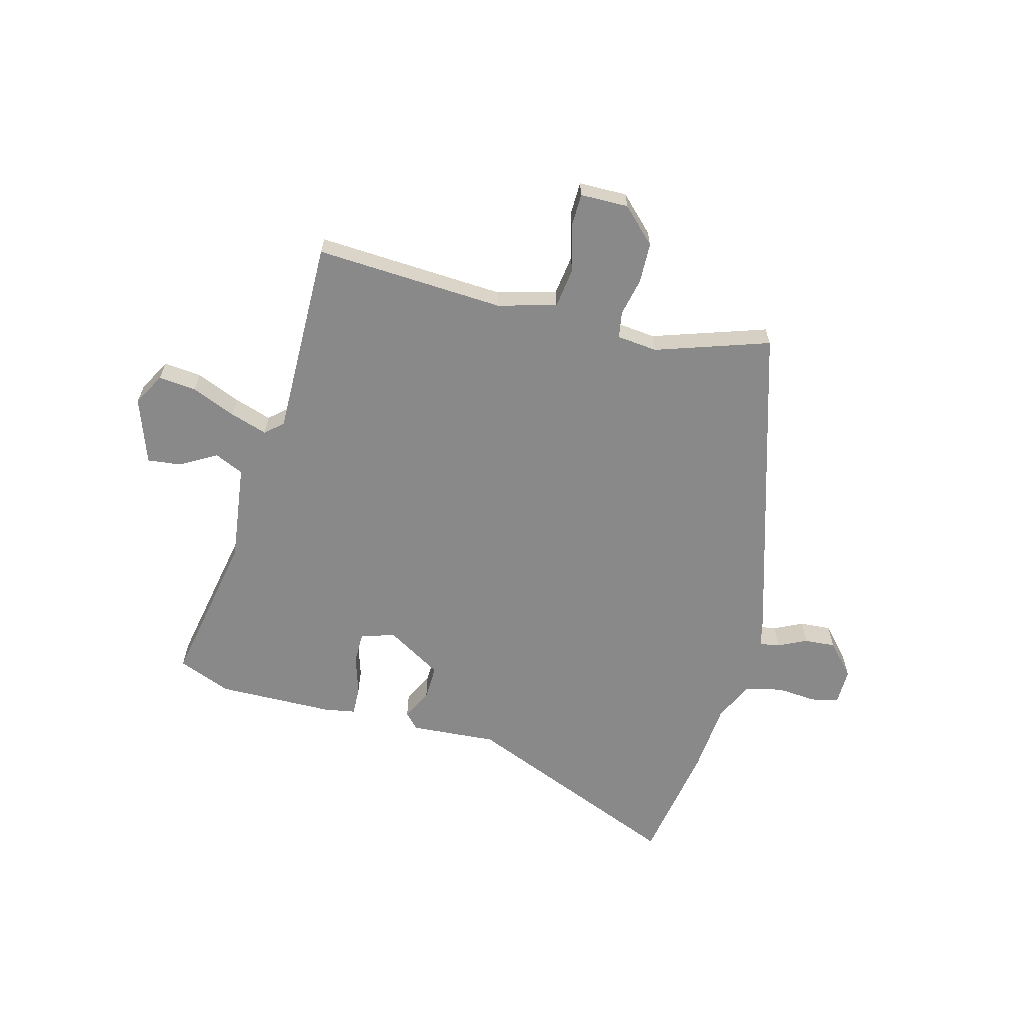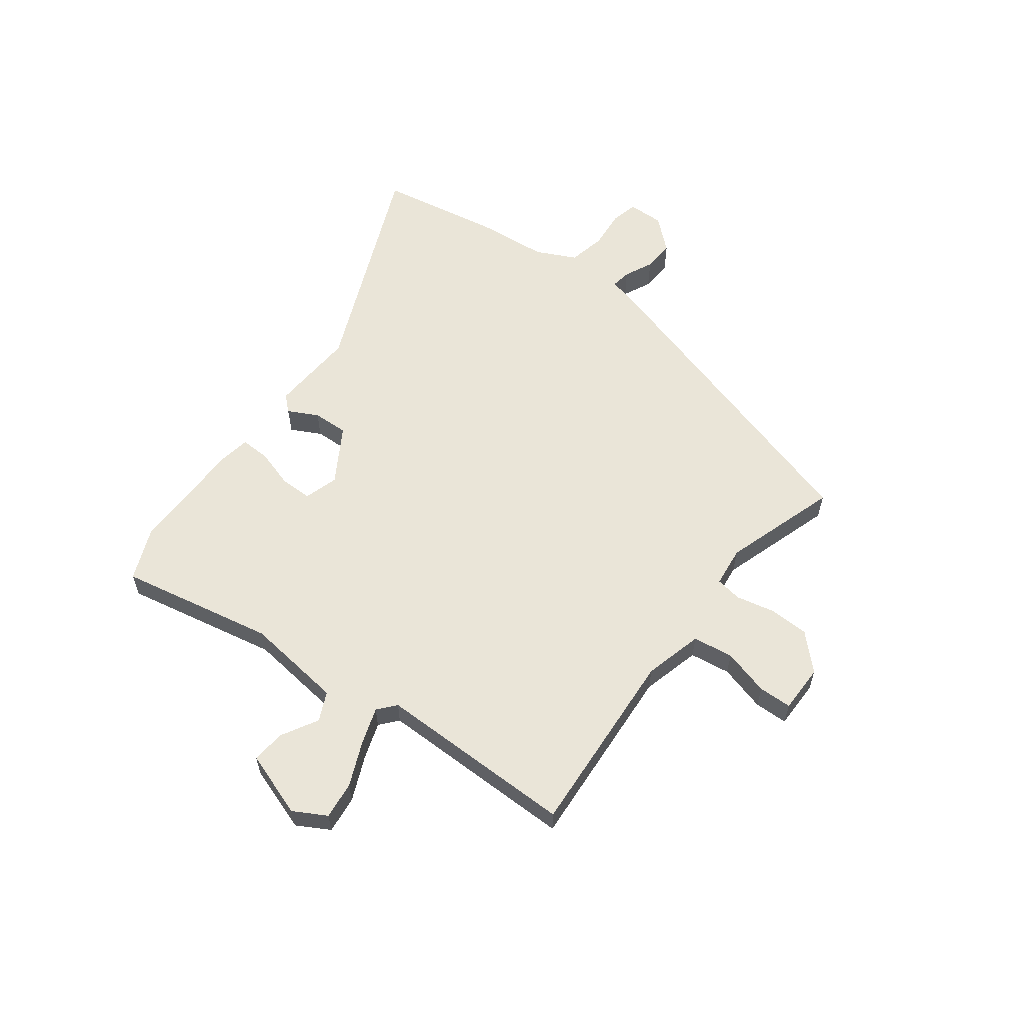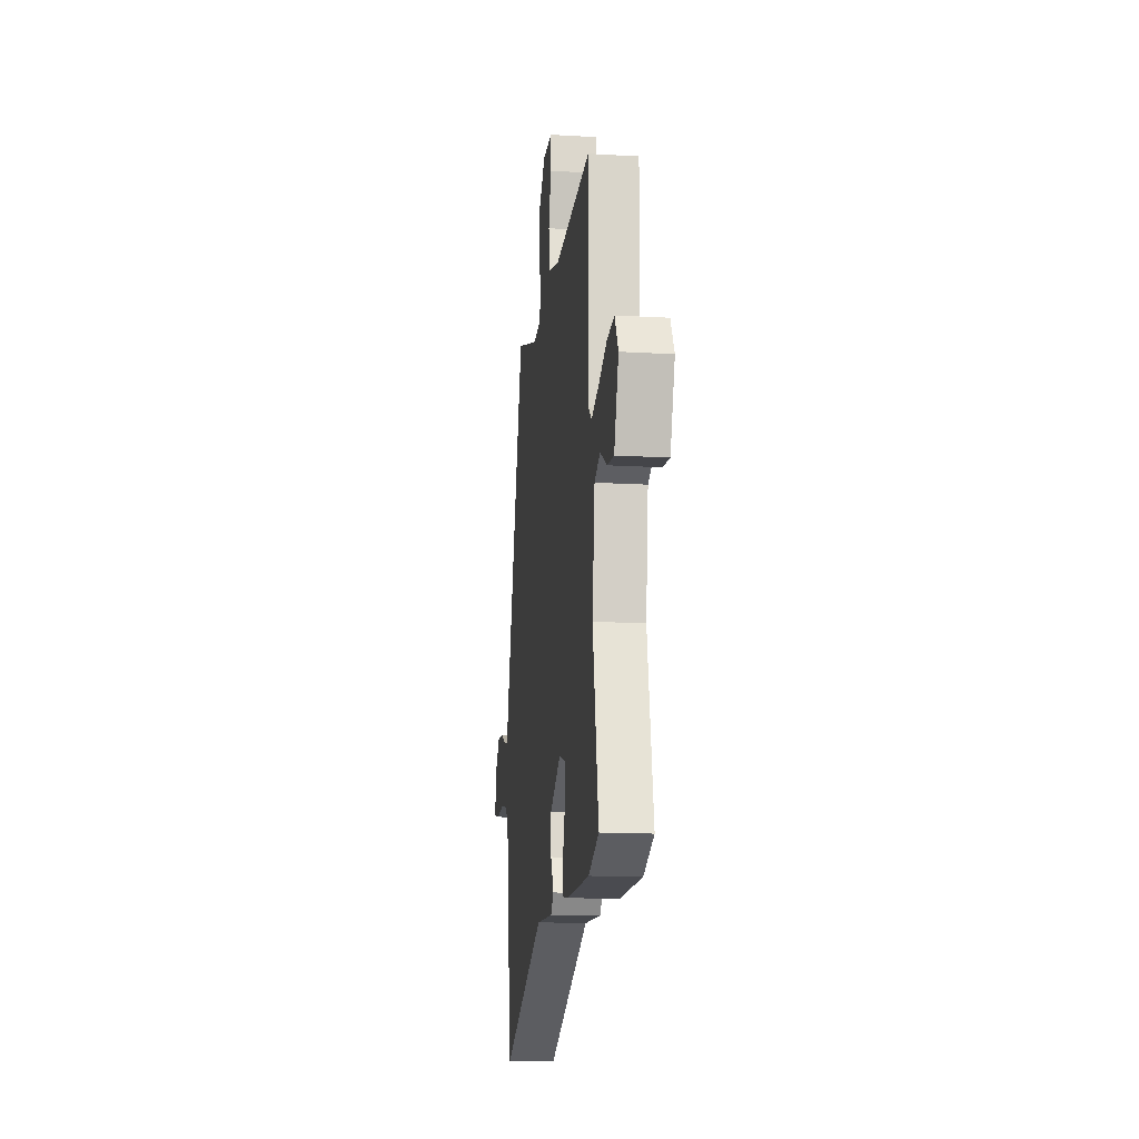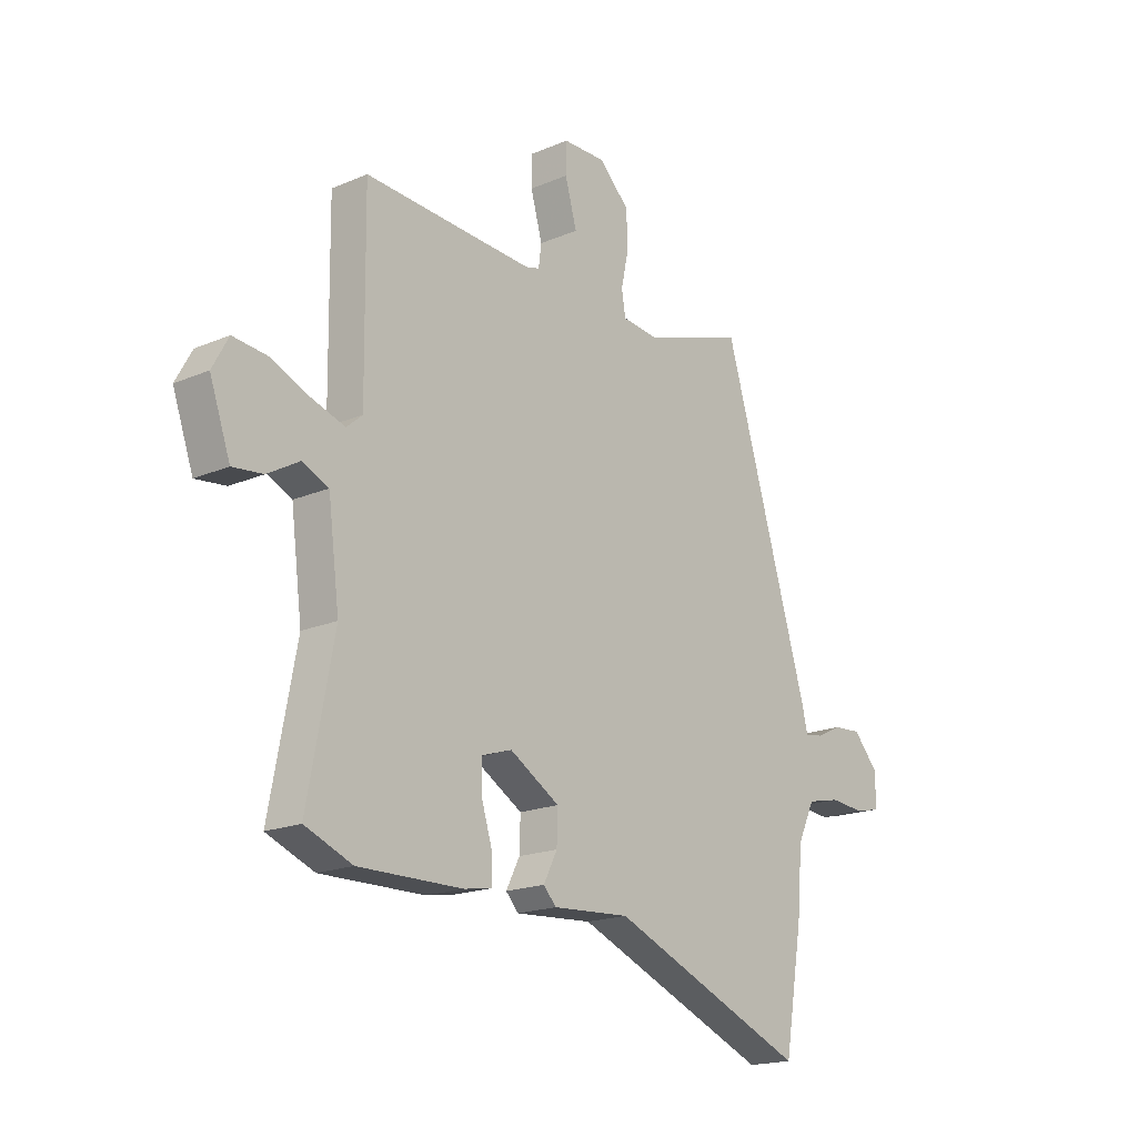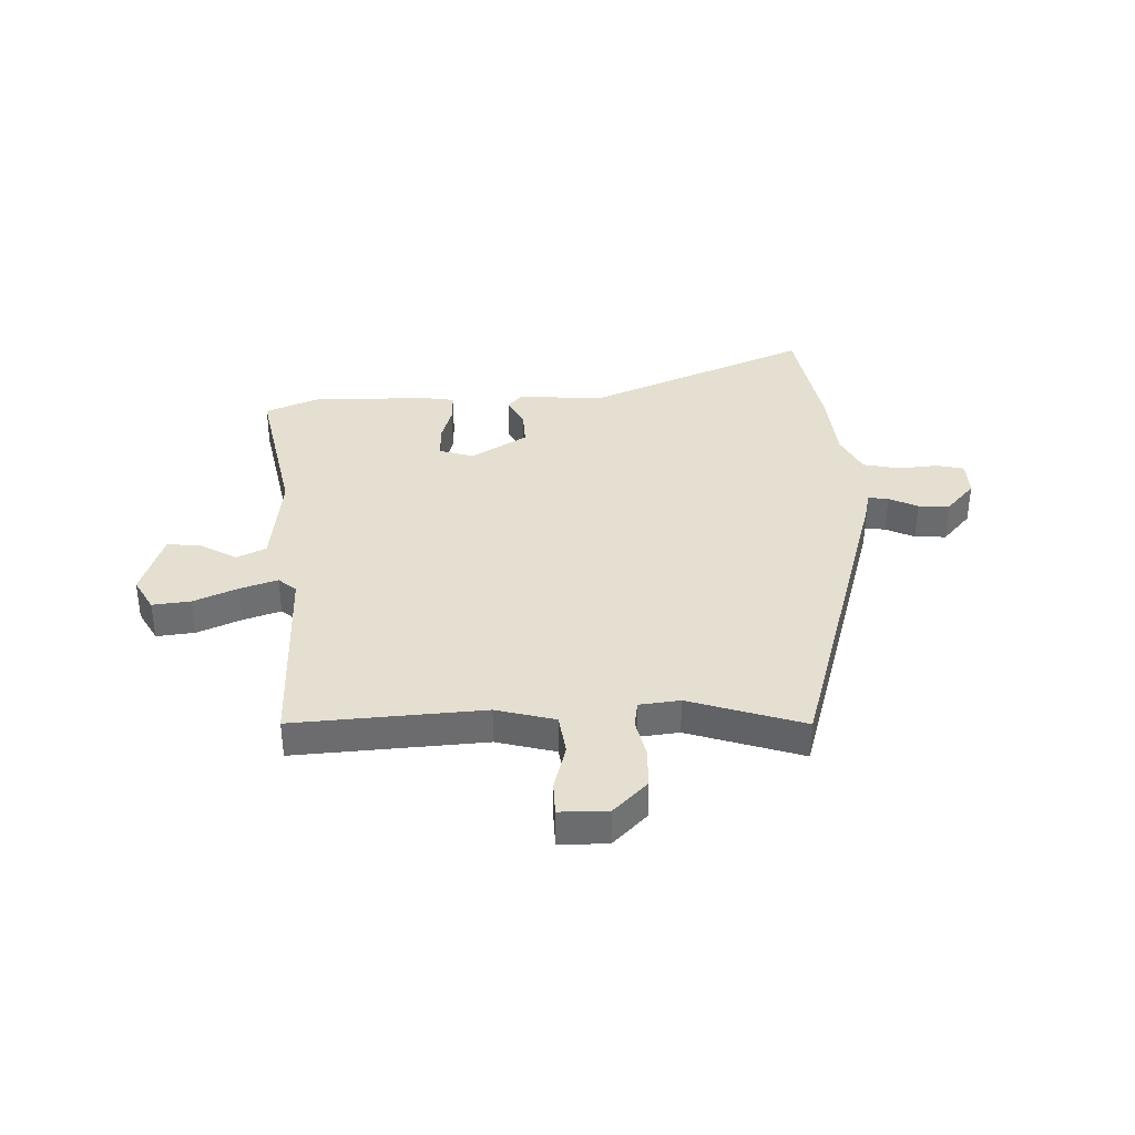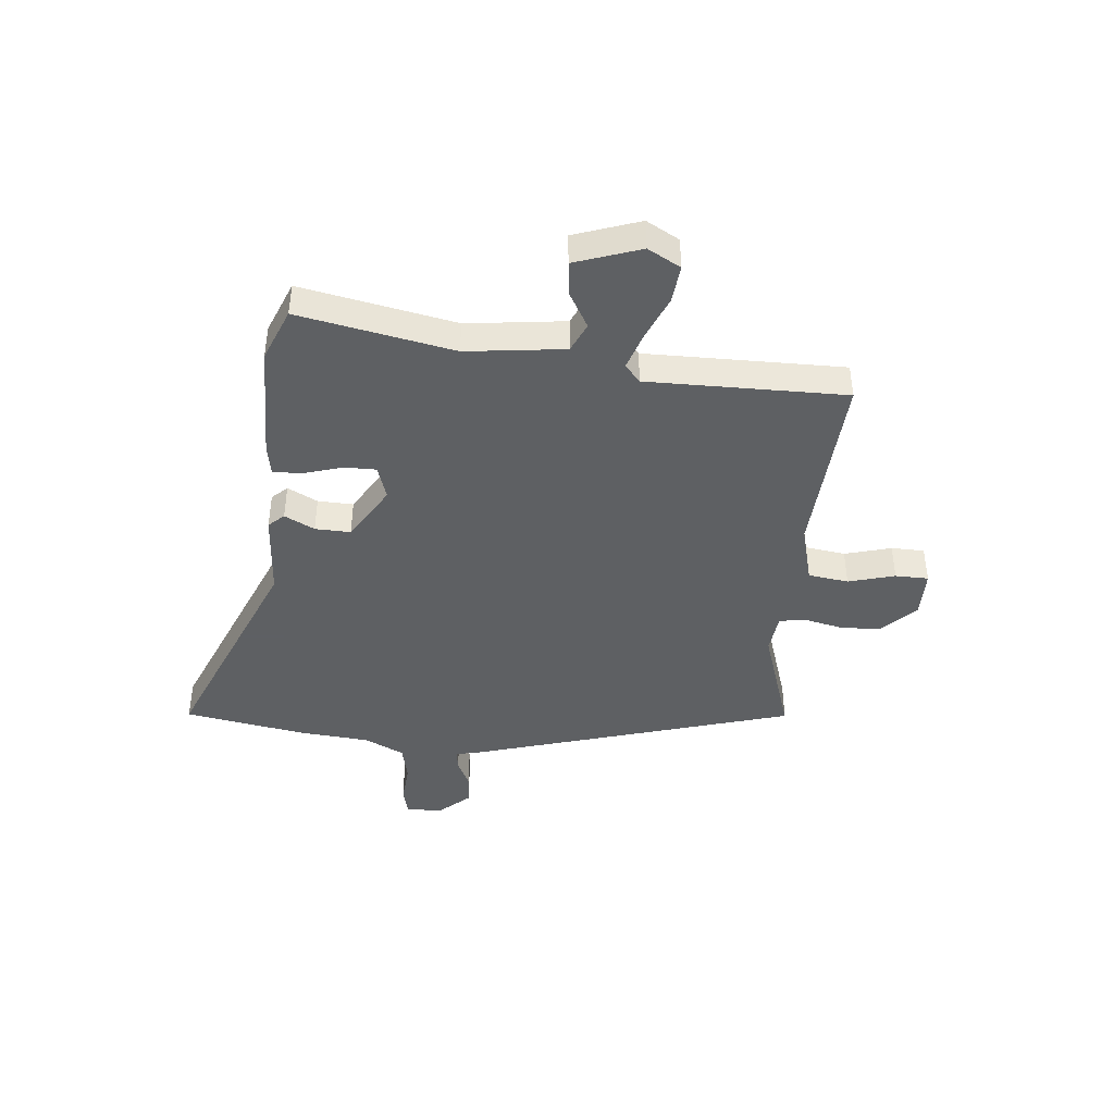
<metadata>
{"format":"obj","ext":"obj","renderer":"f3d","projection":"perspective","resolution":1024,"background":"white","views":[{"elev":-63.0,"azim":-14.7,"up":"+Y"},{"elev":59.4,"azim":-53.5,"up":"+Y"},{"elev":-15.4,"azim":-97.1,"up":"+Z"},{"elev":-18.3,"azim":-50.4,"up":"+Z"},{"elev":36.6,"azim":-2.4,"up":"+Y"},{"elev":-42.7,"azim":-95.7,"up":"+Y"}]}
</metadata>
<code>
v 0.512 0.07 -0.428
v 0.474 0.07 -0.651
v 0.07 0.07 -0.484
v -0.088 0.07 -0.495
v -0.114 0.07 -0.467
v -0.086 0.07 -0.412
v -0.084 0.07 -0.347
v -0.186 0.07 -0.286
v -0.248 0.07 -0.306
v -0.248 0.07 -0.364
v -0.226 0.07 -0.435
v -0.224 0.07 -0.489
v -0.282 0.07 -0.499
v -0.495 0.07 -0.502
v -0.592 0.07 -0.463
v -0.538 0.07 -0.18
v -0.561 0.07 0
v -0.614 0.07 0.024
v -0.68 0.07 -0.014
v -0.742 0.07 -0.021
v -0.784 0.07 0.099
v -0.751 0.07 0.159
v -0.682 0.07 0.152
v -0.601 0.07 0.118
v -0.533 0.07 0.096
v -0.501 0.07 0.124
v -0.505 0.07 0.487
v -0.159 0.07 0.467
v -0.052 0.07 0.496
v -0.042 0.07 0.57
v -0.066 0.07 0.655
v -0.065 0.07 0.716
v 0.023 0.07 0.717
v 0.085 0.07 0.656
v 0.087 0.07 0.582
v 0.072 0.07 0.512
v 0.08 0.07 0.464
v 0.154 0.07 0.456
v 0.362 0.07 0.525
v 0.539 0.07 -0.064
v 0.551 0.07 -0.115
v 0.588 0.07 -0.109
v 0.64 0.07 -0.084
v 0.697 0.07 -0.08
v 0.749 0.07 -0.138
v 0.748 0.07 -0.204
v 0.698 0.07 -0.216
v 0.626 0.07 -0.21
v 0.558 0.07 -0.225
v 0.523 0.07 -0.298
v 0.512 0 -0.428
v 0.474 0 -0.651
v 0.07 0 -0.484
v -0.088 0 -0.495
v -0.114 0 -0.467
v -0.086 0 -0.412
v -0.084 0 -0.347
v -0.186 0 -0.286
v -0.248 0 -0.306
v -0.248 0 -0.364
v -0.226 0 -0.435
v -0.224 0 -0.489
v -0.282 0 -0.499
v -0.495 0 -0.502
v -0.592 0 -0.463
v -0.538 0 -0.18
v -0.561 0 0
v -0.614 0 0.024
v -0.68 0 -0.014
v -0.742 0 -0.021
v -0.784 0 0.099
v -0.751 0 0.159
v -0.682 0 0.152
v -0.601 0 0.118
v -0.533 0 0.096
v -0.501 0 0.124
v -0.505 0 0.487
v -0.159 0 0.467
v -0.052 0 0.496
v -0.042 0 0.57
v -0.066 0 0.655
v -0.065 0 0.716
v 0.023 0 0.717
v 0.085 0 0.656
v 0.087 0 0.582
v 0.072 0 0.512
v 0.08 0 0.464
v 0.154 0 0.456
v 0.362 0 0.525
v 0.539 0 -0.064
v 0.551 0 -0.115
v 0.588 0 -0.109
v 0.64 0 -0.084
v 0.697 0 -0.08
v 0.749 0 -0.138
v 0.748 0 -0.204
v 0.698 0 -0.216
v 0.626 0 -0.21
v 0.558 0 -0.225
v 0.523 0 -0.298
f 46 47 48
f 45 46 48
f 44 45 48
f 43 44 48
f 42 43 48
f 41 42 48 49
f 41 49 50
f 40 41 50
f 39 40 50
f 38 39 50
f 34 35 36
f 33 34 36
f 32 33 36
f 31 32 36
f 30 31 36
f 29 30 36 37
f 28 29 37
f 26 27 28
f 1 2 3
f 50 1 3
f 38 50 3
f 37 38 3
f 28 37 3
f 26 28 3
f 22 23 24
f 21 22 24
f 20 21 24
f 19 20 24
f 18 19 24
f 17 18 24 25
f 14 15 16
f 13 14 16
f 12 13 16
f 11 12 16
f 10 11 16
f 17 25 26
f 16 17 26
f 10 16 26
f 9 10 26
f 3 4 5 6
f 3 6 7
f 26 3 7
f 8 9 26
f 7 8 26
f 98 97 96
f 98 96 95
f 98 95 94
f 98 94 93
f 98 93 92
f 99 98 92 91
f 100 99 91
f 100 91 90
f 100 90 89
f 100 89 88
f 86 85 84
f 86 84 83
f 86 83 82
f 86 82 81
f 86 81 80
f 87 86 80 79
f 87 79 78
f 78 77 76
f 53 52 51
f 53 51 100
f 53 100 88
f 53 88 87
f 53 87 78
f 53 78 76
f 74 73 72
f 74 72 71
f 74 71 70
f 74 70 69
f 74 69 68
f 75 74 68 67
f 66 65 64
f 66 64 63
f 66 63 62
f 66 62 61
f 66 61 60
f 76 75 67
f 76 67 66
f 76 66 60
f 76 60 59
f 56 55 54 53
f 57 56 53
f 57 53 76
f 76 59 58
f 76 58 57
f 1 51 52 2
f 2 52 53 3
f 3 53 54 4
f 4 54 55 5
f 5 55 56 6
f 6 56 57 7
f 7 57 58 8
f 8 58 59 9
f 9 59 60 10
f 10 60 61 11
f 11 61 62 12
f 12 62 63 13
f 13 63 64 14
f 14 64 65 15
f 15 65 66 16
f 16 66 67 17
f 17 67 68 18
f 18 68 69 19
f 19 69 70 20
f 20 70 71 21
f 21 71 72 22
f 22 72 73 23
f 23 73 74 24
f 24 74 75 25
f 25 75 76 26
f 26 76 77 27
f 27 77 78 28
f 28 78 79 29
f 29 79 80 30
f 30 80 81 31
f 31 81 82 32
f 32 82 83 33
f 33 83 84 34
f 34 84 85 35
f 35 85 86 36
f 36 86 87 37
f 37 87 88 38
f 38 88 89 39
f 39 89 90 40
f 40 90 91 41
f 41 91 92 42
f 42 92 93 43
f 43 93 94 44
f 44 94 95 45
f 45 95 96 46
f 46 96 97 47
f 47 97 98 48
f 48 98 99 49
f 49 99 100 50
f 50 100 51 1

</code>
